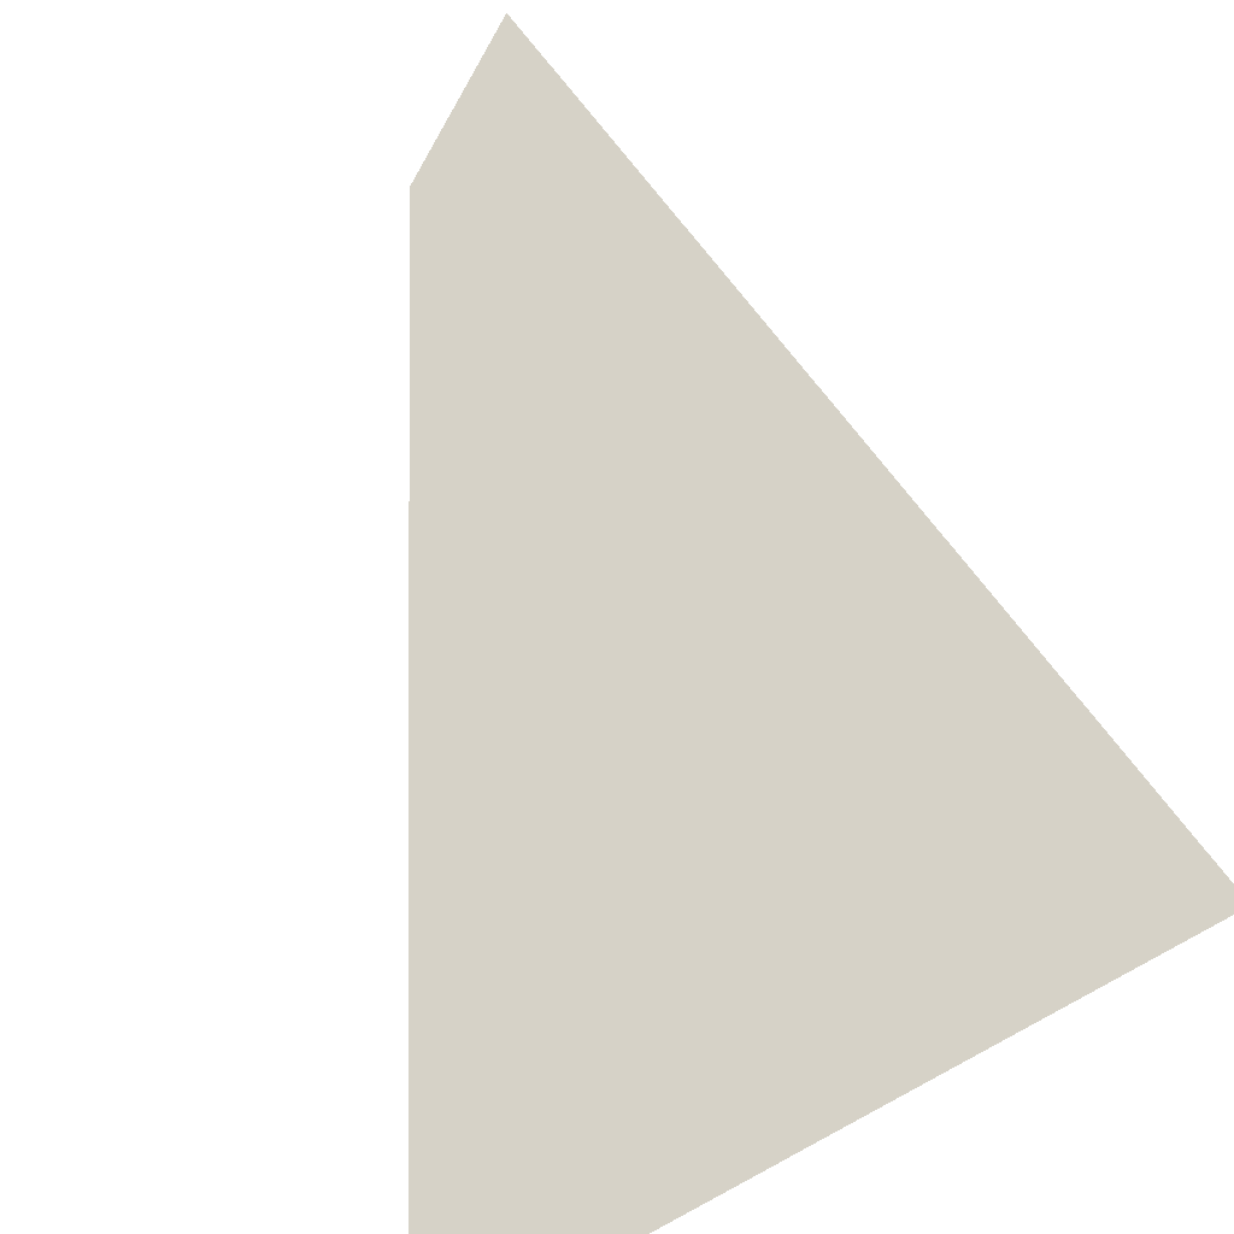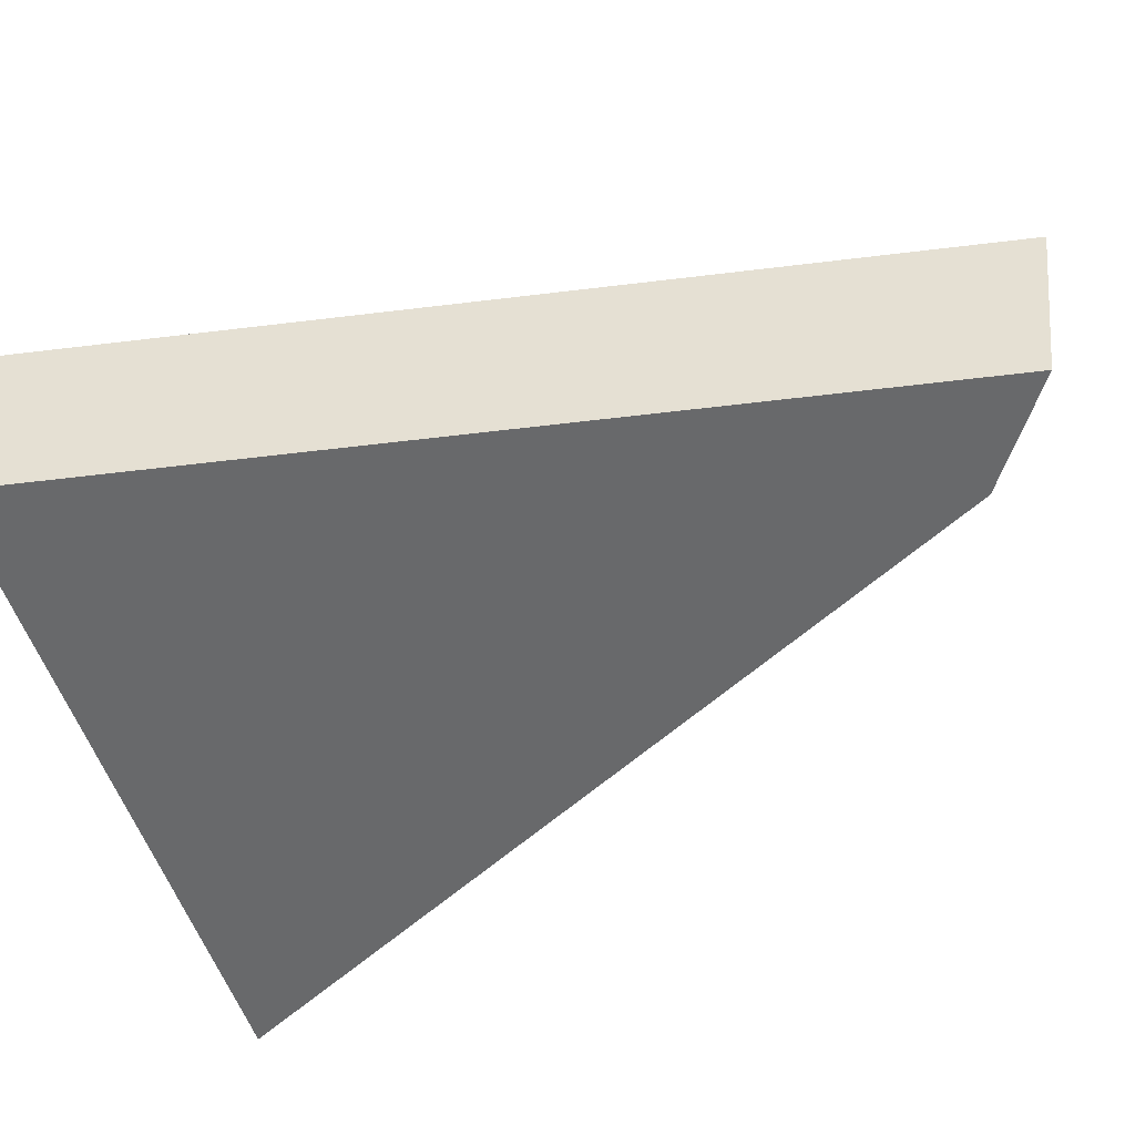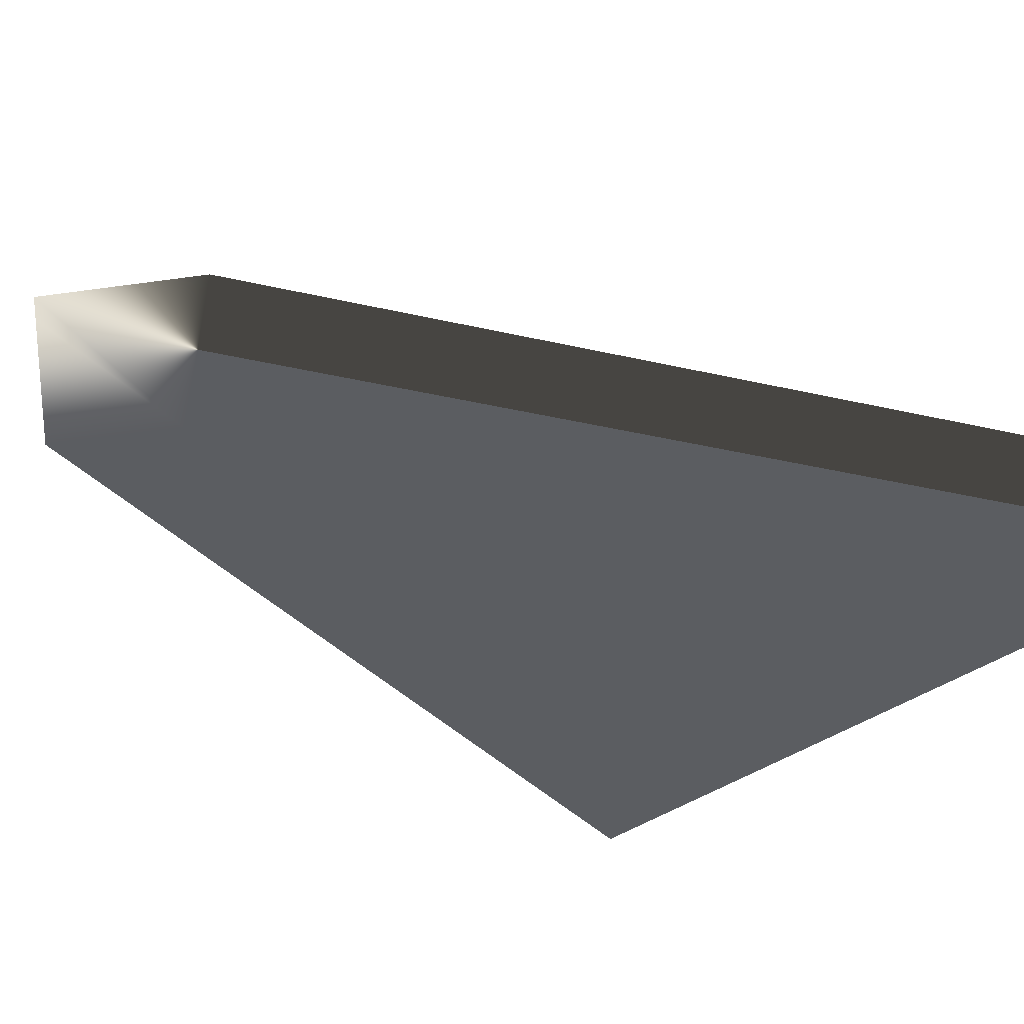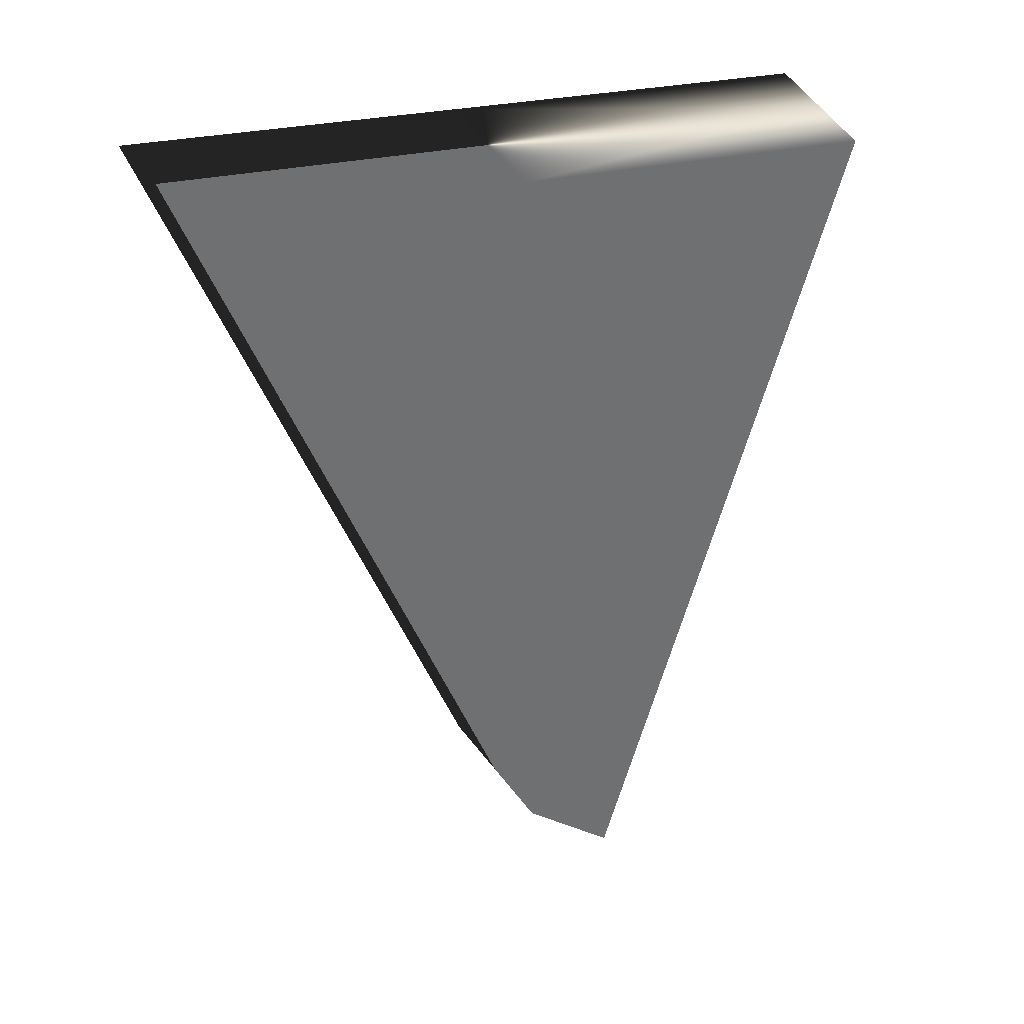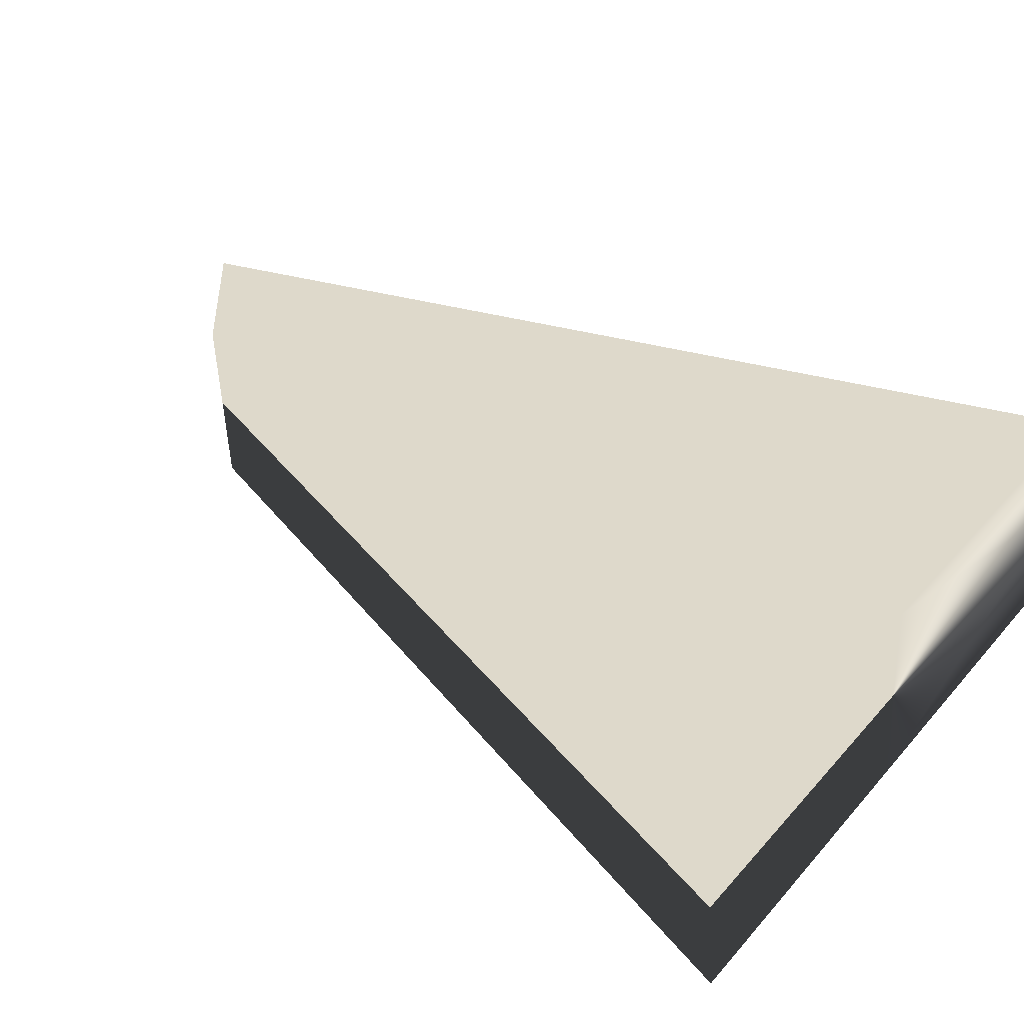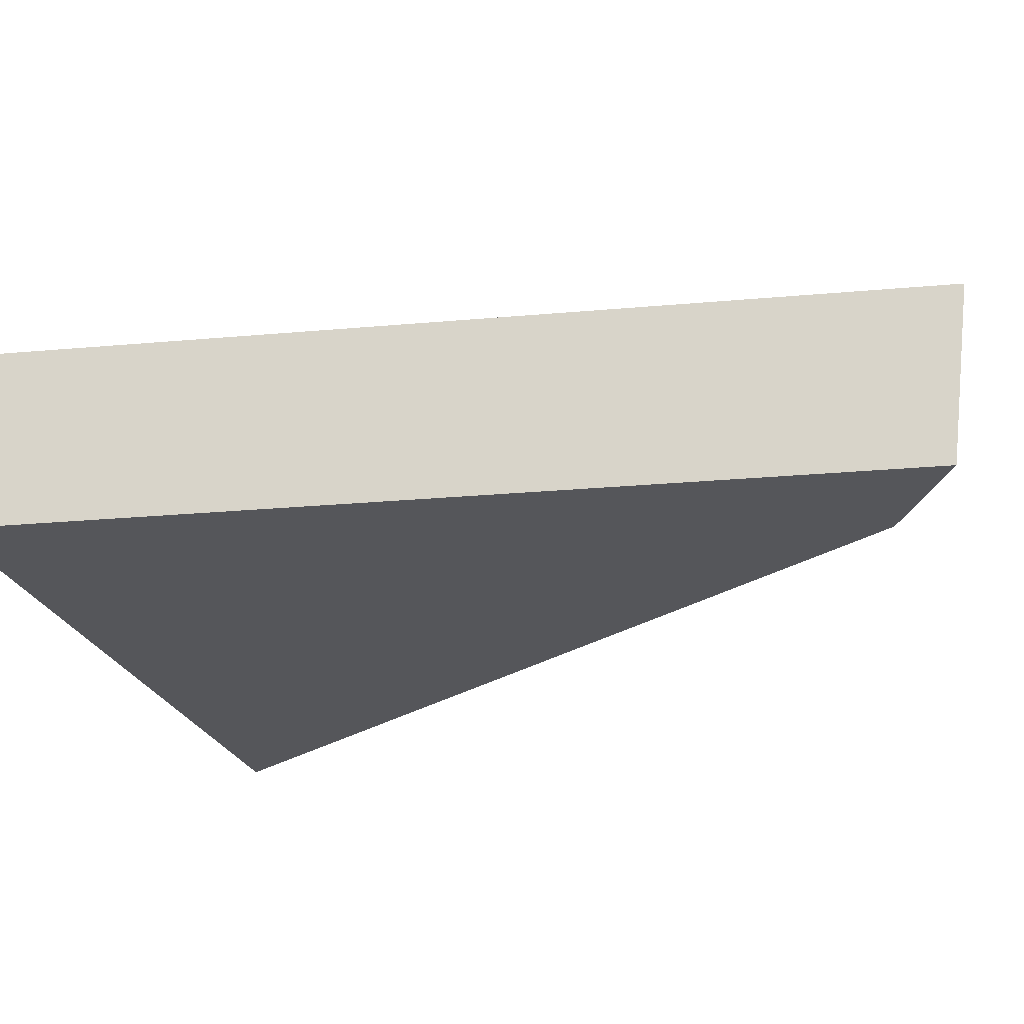
<metadata>
{"format":"obj","ext":"obj","renderer":"f3d","projection":"perspective","resolution":1024,"background":"white","views":[{"elev":78.5,"azim":158.2,"up":"+Z"},{"elev":-52.6,"azim":-65.9,"up":"+Z"},{"elev":-35.5,"azim":51.8,"up":"+Z"},{"elev":37.2,"azim":154.2,"up":"+Y"},{"elev":31.8,"azim":129.1,"up":"+Z"},{"elev":-25.8,"azim":-65.3,"up":"+Z"}]}
</metadata>
<code>
g Box001_frag_010_frag_002
v -1.982 1.735 -0.02431
v -1.304 -0.3324 -0.5078
v -1.921 1.746 -0.5078
v -2.048 1.724 0.4922
v -1.397 -0.4699 0.4922
v -0.473 -3.58 0.4922
v -0.4588 -3.557 0.3335
v -0.3836 -3.431 -0.5078
v 1.704 0.9946 -0.5078
v 2.256 2.196 0.4922
v 2.167 2.195 -0.5078
v 1.32 -0.004079 -0.5078
v 0.2399 -2.807 -0.5078
v 1.812 1.045 0.4922
v 0.2843 -2.922 0.4922
v 0.1922 -2.931 -0.5078
v 0.2399 -2.807 -0.5078
v -0.3836 -3.431 -0.5078
v 0.1922 -2.931 -0.5078
v -1.304 -0.3324 -0.5078
v 1.32 -0.004079 -0.5078
v 1.704 0.9946 -0.5078
v 0.2612 1.986 -0.5078
v -1.921 1.746 -0.5078
v 2.167 2.195 -0.5078
v -0.4588 -3.557 0.3335
v 0.1922 -2.931 -0.5078
v -0.3836 -3.431 -0.5078
v -0.473 -3.58 0.4922
v 0.2843 -2.922 0.4922
v -1.397 -0.4699 0.4922
v 0.2843 -2.922 0.4922
v -0.473 -3.58 0.4922
v 1.812 1.045 0.4922
v 0.2546 1.976 0.4922
v 2.256 2.196 0.4922
v -2.048 1.724 0.4922
v -1.982 1.735 -0.02431
v 0.2546 1.976 0.4922
v -2.048 1.724 0.4922
v 0.2612 1.986 -0.5078
v 2.256 2.196 0.4922
v 2.167 2.195 -0.5078
v -1.921 1.746 -0.5078
g Box001_frag_010_frag_002_0
f 3 2 1
f 1 2 4
f 2 5 4
f 6 5 2
f 7 6 2
f 8 7 2
f 11 10 9
f 10 12 9
f 13 12 10
f 14 13 10
f 15 13 14
f 16 13 15
f 19 18 17
f 18 20 17
f 20 21 17
f 22 21 20
f 23 22 20
f 24 23 20
f 25 22 23
f 28 27 26
f 27 29 26
f 30 29 27
f 33 32 31
f 32 34 31
f 34 35 31
f 36 35 34
f 31 35 37
f 40 39 38
f 39 41 38
f 42 41 39
f 43 41 42
f 41 44 38

</code>
